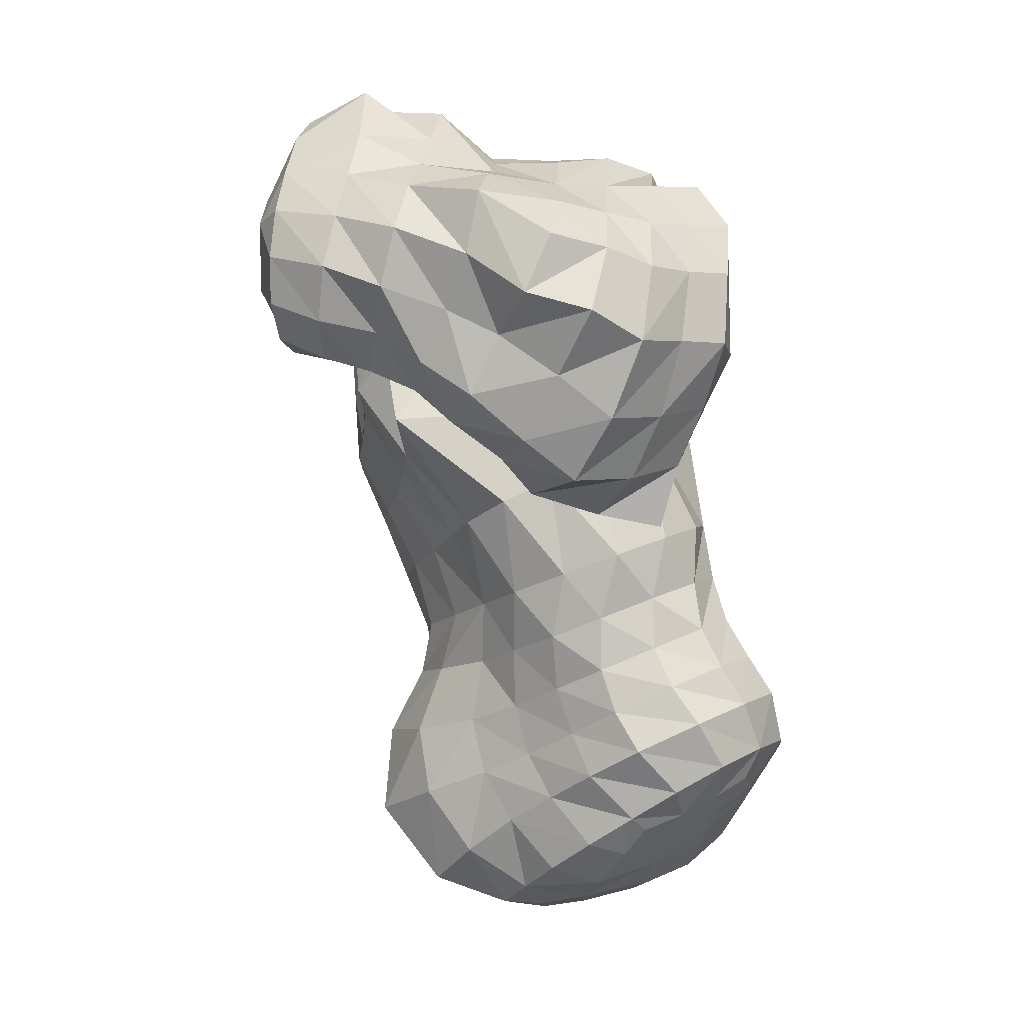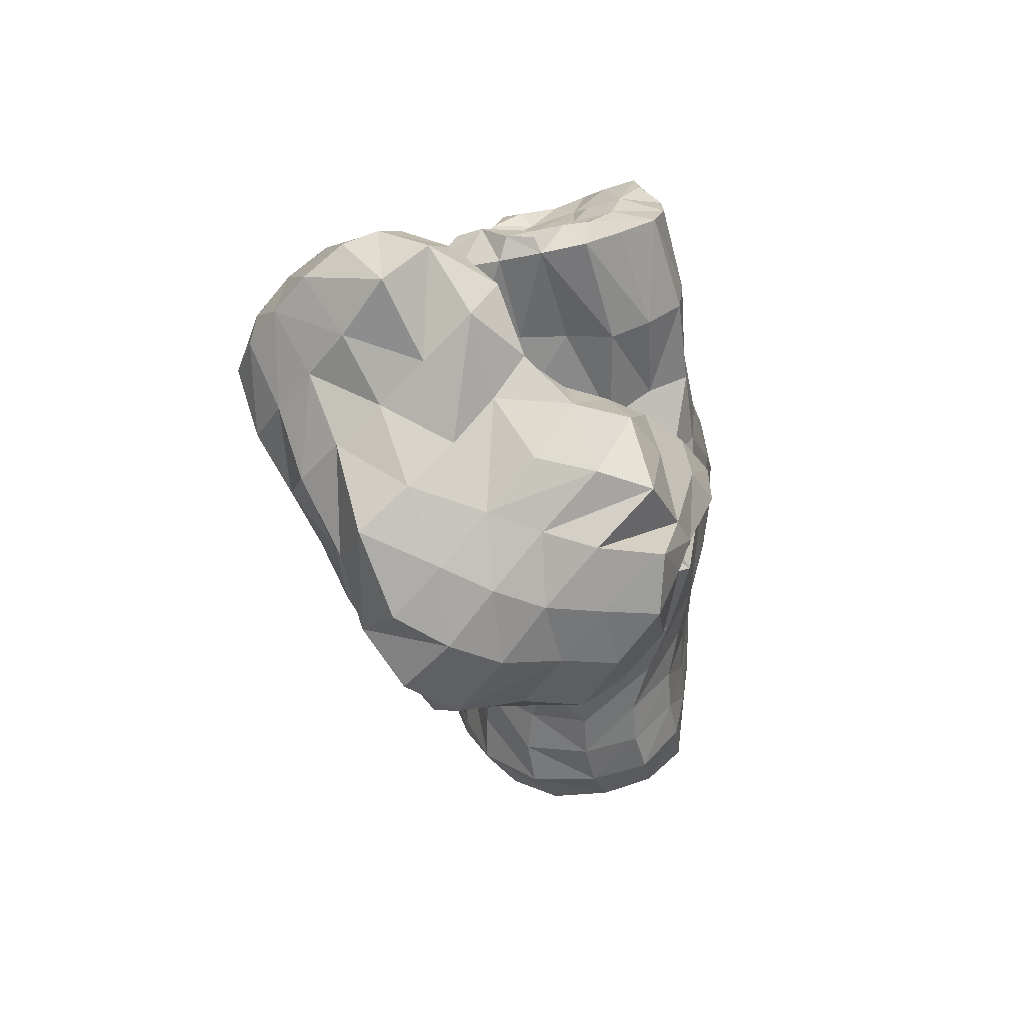
<metadata>
{"format":"obj","ext":"obj","renderer":"f3d","projection":"perspective","resolution":1024,"background":"white","views":[{"elev":15.6,"azim":-142.6,"up":"+Z"},{"elev":75.1,"azim":-103.0,"up":"+Z"}]}
</metadata>
<code>
v 703.8 -126.3 -277.1
v 705.7 -122.3 -278.3
v 707.1 -124.9 -267
v 707.6 -127.6 -271.4
v 708.6 -123.9 -273.2
v 708.2 -123.2 -270.4
v 700.8 -125.6 -283
v 702.9 -121.2 -284.1
v 697.8 -125.6 -288.2
v 700.1 -120.8 -289.4
v 694.7 -126.1 -293.3
v 697 -121.1 -294.5
v 691.8 -126.6 -298.7
v 694 -121.1 -299.6
v 700.9 -116.1 -258.6
v 701 -118.5 -260.4
v 702.1 -116 -262.1
v 701.8 -113.5 -260.2
v 703.5 -118.5 -264
v 704.2 -116.6 -265.5
v 702.7 -113.6 -263.3
v 699 -115.6 -255.2
v 700.2 -118.8 -256.9
v 699.9 -113.1 -255.8
v 704 -122.3 -263.4
v 703.9 -125.6 -262.5
v 705 -121.3 -266.1
v 692.5 -108.2 -261.7
v 694.1 -104.7 -262
v 698.5 -108.1 -257.8
v 702.1 -111.1 -258.3
v 702.6 -108.7 -259.8
v 700.1 -105.3 -260.4
v 685.8 -105.6 -266
v 689.2 -99.58 -265.6
v 679.1 -102.6 -271
v 681.5 -92.04 -269.9
v 671.3 -103.9 -277
v 674.6 -100.5 -279
v 664.2 -105.8 -283.9
v 668.7 -102.8 -286.1
v 669 -119 -324.3
v 668.7 -122.5 -322
v 666.3 -124.4 -320.1
v 660.6 -121.3 -319.2
v 660.3 -124.7 -306
v 664.5 -126.5 -309.8
v 658.2 -124.3 -310.8
v 657.7 -120.2 -314.7
v 662.1 -125.8 -314.2
v 662.9 -124.7 -302.1
v 667.3 -126.7 -305.7
v 665.8 -125.3 -298.5
v 670.4 -127.3 -301.8
v 669.6 -126.9 -294.6
v 674.4 -129.2 -297.6
v 673.3 -128.7 -289.4
v 678.2 -131 -292
v 667.6 -104.9 -322.3
v 672 -103.9 -324
v 673.6 -106.4 -325.7
v 670.9 -109.9 -325.7
v 655.8 -105.7 -310
v 658.4 -102.9 -311.4
v 660.5 -102.4 -314.5
v 657.8 -106.8 -313.7
v 663.1 -109.2 -321
v 665.9 -112.6 -323.6
v 683.7 -112.1 -323.9
v 683.9 -105.3 -323.1
v 677.9 -111 -326.7
v 677.7 -105.6 -326.1
v 689.6 -113.2 -318.3
v 691.7 -106.1 -318.2
v 691.2 -114.3 -310.7
v 693.8 -108.2 -310.1
v 692.9 -116.3 -305.2
v 691.9 -110.4 -303.8
v 695 -115.4 -300
v 692.8 -110.1 -298.6
v 654 -105.6 -299.7
v 658.2 -101.1 -302.3
v 653.8 -108.9 -308.6
v 652.3 -107.7 -304.5
v 655.3 -103.7 -306.8
v 657.3 -105.5 -296.5
v 661.6 -101.9 -299.1
v 660.2 -106.7 -293.3
v 664 -102.8 -295.4
v 661.6 -108.4 -288.7
v 664.9 -104 -290.4
v 662.1 -111.2 -283.1
v 661.2 -115.7 -320.8
v 659.1 -114.4 -317.5
v 681.9 -98.35 -321.7
v 675.3 -101.5 -323.7
v 689.4 -98.38 -315.6
v 691.3 -102.1 -308.1
v 689.7 -105.4 -301.9
v 689 -106.2 -296.5
v 663.1 -99.82 -305.7
v 667.9 -99.66 -309.2
v 659 -101.4 -309.8
v 663 -99.66 -313.1
v 666.5 -101.3 -302.4
v 671.7 -100.8 -305.7
v 668.8 -101.8 -298.2
v 674 -101.7 -301.2
v 669.2 -101.7 -292.6
v 674.4 -101.9 -295.3
v 673.8 -101.2 -288.6
v 657.3 -112.8 -314.8
v 660.1 -107.9 -317.2
v 655.5 -111 -311.8
v 652.9 -117.9 -299.8
v 652.6 -112 -299.1
v 652.5 -112.5 -307.4
v 653.6 -115.3 -309.4
v 651.9 -118.4 -304.9
v 651.3 -113.2 -304.1
v 655.4 -117.2 -296.1
v 655.2 -111.5 -295.5
v 658.4 -117.5 -292.9
v 658 -112 -292.2
v 661.5 -119.7 -289.4
v 660.3 -114.1 -288.3
v 664.5 -122.3 -284.7
v 662.2 -117.1 -283.3
v 656 -122.5 -302.3
v 655.4 -118 -311.8
v 654.4 -122.7 -307.4
v 658.5 -122.1 -298.6
v 661.5 -122.4 -295.3
v 665 -124.1 -291.8
v 668.6 -126.1 -286.9
v 673.7 -126.2 -317.3
v 678.2 -123.2 -320.6
v 670.2 -123.6 -321
v 673.8 -120.5 -323.8
v 676.8 -128.5 -313.2
v 681.4 -124.6 -315.7
v 679.8 -130.7 -308.6
v 685.4 -126.2 -311.2
v 684.5 -131.9 -303.6
v 688.4 -127 -305
v 688.2 -131.2 -297.1
v 669 -127.3 -313.8
v 666.5 -125.9 -318
v 671.9 -128.4 -309.5
v 675 -129.7 -305.2
v 679.1 -131.6 -300.6
v 683.2 -132.7 -294.6
v 672.5 -98.97 -312.7
v 667.2 -99.06 -316.7
v 663.7 -102.6 -318.6
v 676.6 -99.71 -308.6
v 679.1 -100.9 -303.7
v 679.3 -102.8 -297.8
v 678.9 -102.6 -291.3
v 681.8 -118.3 -323
v 676.7 -116.3 -326
v 672.4 -115.3 -326.5
v 685.3 -118.9 -316.9
v 687.8 -119.9 -310.7
v 690.8 -121.4 -305.4
v 677.2 -97.84 -317
v 671.3 -99.93 -320.3
v 682.4 -97.53 -311.6
v 685.4 -99.67 -305.8
v 684.8 -102.7 -299.8
v 684 -104.2 -293.9
v 702.4 -120.5 -262
v 700.5 -121.5 -258.2
v 701.7 -124.1 -259.8
v 687.5 -105.1 -287.6
v 683.2 -102.8 -284.5
v 691.8 -104.1 -281.8
v 688.2 -100.9 -278.2
v 697.4 -105 -276.9
v 694.6 -102.2 -273.1
v 700.8 -109.5 -271.4
v 698.9 -106.9 -268.7
v 705.1 -113 -265.2
v 703.2 -109.9 -263.7
v 691.9 -107.1 -290.5
v 695.5 -106.8 -284.8
v 700.4 -107.7 -279.9
v 703.9 -111.2 -274.2
v 707.1 -114.4 -268.4
v 706.3 -115.9 -266.6
v 707 -119.8 -268.8
v 697.9 -115.4 -294.6
v 700.8 -115.2 -289.3
v 704 -116.2 -283.9
v 706.6 -118.1 -278.1
v 708.8 -119.9 -273.7
v 702.4 -110.6 -261.7
v 669.1 -109.1 -275.2
v 667.7 -115.8 -273.1
v 678.7 -108.6 -271.9
v 678.2 -114.7 -271.4
v 685.5 -110.5 -268.3
v 684.5 -115.6 -269.7
v 692 -112.6 -262.8
v 691.3 -117.1 -263.4
v 697.8 -111.9 -256.4
v 697.3 -115.9 -255.5
v 673.3 -127.1 -279.7
v 677.5 -129.2 -282.7
v 679.3 -125.7 -273.6
v 682 -128.7 -276.5
v 686.2 -124.8 -270.8
v 687 -128.9 -271.3
v 690.9 -125.4 -263.4
v 692.5 -129.1 -265.1
v 698 -123.9 -256.3
v 699.2 -127.7 -258
v 679.1 -100.3 -281.9
v 685 -97.54 -275.1
v 692.7 -99.1 -269.7
v 697.6 -104.5 -266
v 701.9 -106.5 -263.2
v 682 -131.1 -285.6
v 686.9 -131.9 -288.7
v 686 -130.1 -279.7
v 690.2 -130.3 -283
v 690.4 -129.8 -274.4
v 694.1 -129.5 -277.7
v 695.5 -130.4 -268.3
v 698.6 -129.9 -271.7
v 701.2 -129.4 -261.3
v 703.5 -129.9 -264.9
v 705.4 -128.1 -264
v 691.4 -130.3 -291.4
v 694.3 -129.1 -285.8
v 697.5 -128.6 -280.5
v 701.4 -129 -274.7
v 705.7 -129.8 -268.4
v 707 -128 -265.9
v 668.3 -124.9 -275.7
v 678.3 -120.3 -270.6
v 684.1 -120.2 -269.9
v 690 -121.5 -262.7
v 697.1 -120.2 -255.1
v 695.9 -110.3 -293.1
v 698.9 -110.2 -287.5
v 703.1 -111.3 -282.3
v 706.1 -113.8 -276.6
v 707.8 -116.4 -272.3
v 707.2 -117.5 -269.5
v 667.5 -99.67 -248.1
v 671.3 -104.7 -247.3
v 664.7 -103.8 -249.4
v 668.5 -109.1 -247.7
v 662.4 -108 -250.6
v 666.1 -113.6 -247.9
v 661 -113.1 -251.3
v 664.3 -119.3 -248.5
v 659.8 -117.9 -251.7
v 659.9 -119 -261.9
v 664.5 -120.8 -261.8
v 663.8 -120.9 -254.4
v 683 -111.2 -256.8
v 682.4 -114.5 -251.4
v 682.9 -115.3 -261
v 681.6 -118.6 -255.2
v 684.2 -119.7 -264.8
v 680.2 -122.1 -258.7
v 680.7 -124 -269.9
v 678.2 -125.5 -262.9
v 675.4 -125.6 -272.5
v 676 -128 -267.7
v 668.9 -123.4 -264.6
v 669.2 -124.5 -268.2
v 671 -90.6 -265.8
v 674.4 -92.02 -269.2
v 677.9 -97.11 -267.8
v 666.1 -92.58 -269.9
v 671.2 -95.62 -273
v 674.7 -100.7 -271.1
v 662.2 -95.44 -273.8
v 670.3 -99.47 -277.3
v 672.2 -104.6 -273.7
v 659.9 -101.8 -274.5
v 665.2 -103.7 -279.5
v 667.7 -108.1 -275.4
v 660.1 -113.6 -271.2
v 658.9 -108.4 -274.5
v 660 -107 -280.6
v 663.2 -111.6 -277.1
v 678.9 -101.5 -263.4
v 681.7 -106.6 -260.9
v 679.6 -104.1 -269.7
v 683.5 -109.7 -266.3
v 676.9 -108.9 -271
v 684 -114.5 -271.2
v 671.4 -112.7 -271.9
v 676.9 -117.9 -271.9
v 663 -117.4 -268.4
v 666 -116 -272.8
v 670.5 -120.9 -271.7
v 666.3 -121 -267.6
v 664.6 -94.6 -250.3
v 661.2 -98.89 -251.9
v 659 -103.2 -253.9
v 658.3 -108.6 -255.1
v 657.1 -114.8 -264.2
v 657 -113.6 -255.8
v 665.3 -91.6 -255.5
v 669.4 -92.93 -260.2
v 659.5 -94.17 -256.9
v 663.1 -93.93 -263.5
v 656.7 -98.46 -260.1
v 658.6 -96.38 -267.4
v 656.4 -104.7 -261
v 657.6 -103.1 -268.3
v 655 -110.1 -262
v 657.1 -109.9 -268.6
v 679.1 -114.4 -246.4
v 674.9 -109.9 -245.9
v 677.6 -119.5 -249.5
v 672.4 -114.9 -245.7
v 674.8 -121.8 -253.5
v 670.1 -119.6 -247.5
v 673.3 -124.8 -257.3
v 668.2 -121.9 -253.8
v 671.4 -126.6 -260.9
v 667 -123 -257.2
v 674.9 -98.38 -245.9
v 677.9 -103.2 -246.4
v 682.6 -97.56 -245.5
v 685.1 -102.1 -243.6
v 688.8 -95.69 -242.8
v 691.7 -100.1 -239.2
v 695.2 -93.44 -243.5
v 697 -97.4 -242.3
v 699.8 -95.97 -249
v 698.1 -91.98 -249.9
v 686.3 -108.4 -255.6
v 686.2 -110.9 -250.8
v 691.3 -107.3 -256.1
v 691.8 -109.7 -251.2
v 696.2 -106 -258
v 697 -107.9 -252.4
v 699.1 -101.8 -257.6
v 700.1 -99.5 -254.6
v 700.6 -100 -250.1
v 699.8 -103.5 -253.4
v 681.8 -96.36 -267.8
v 678.6 -91.63 -266.6
v 676 -89.35 -263
v 686.1 -95.02 -266.4
v 683.5 -90.54 -265
v 681.5 -89.23 -260.8
v 690.1 -93.33 -265.4
v 687.9 -88.78 -264
v 685.9 -86.02 -259.7
v 696.2 -88.86 -258.3
v 694.3 -91.22 -264.6
v 692.6 -87.52 -262.5
v 691.6 -85.36 -258.5
v 685.5 -105.1 -260.3
v 683.3 -101.6 -265
v 689.8 -103.3 -259.9
v 688.3 -99.8 -264.7
v 694.3 -102.2 -261.6
v 692.1 -97.94 -264.2
v 698.7 -92.86 -257
v 699.7 -96.44 -255.7
v 697.8 -98.92 -261
v 696.2 -95.39 -263.4
v 672 -93.29 -246.8
v 680.3 -93.02 -247
v 687.1 -92.02 -246.3
v 695.6 -88.31 -251.5
v 693.7 -90.16 -246.3
v 673.9 -90.67 -258
v 671.8 -91.13 -252.5
v 679.5 -87.85 -256
v 679 -89.22 -250.4
v 685.1 -85.93 -254.3
v 685.8 -88.58 -249.8
v 691.6 -85.42 -254
v 692.4 -87.22 -249.7
v 681.2 -107.6 -246.2
v 684.4 -111.2 -246.2
v 687.8 -107.1 -241.5
v 691.3 -110.3 -245.3
v 694.8 -104.8 -241.5
v 696.2 -107.2 -246.7
v 698.6 -100.9 -244.9
v 699.7 -103.2 -248.7
f 2 5 4
f 2 4 1
f 8 2 1
f 8 1 7
f 1 4 238
f 1 238 237
f 7 1 237
f 7 237 236
f 195 196 5
f 195 5 2
f 194 195 2
f 194 2 8
f 4 5 6
f 4 6 3
f 4 3 239
f 4 239 238
f 27 3 6
f 27 6 191
f 26 3 27
f 26 27 25
f 26 233 239
f 26 239 3
f 196 191 6
f 196 6 5
f 10 8 7
f 10 7 9
f 9 7 236
f 9 236 235
f 193 194 8
f 193 8 10
f 12 10 9
f 12 9 11
f 11 9 235
f 11 235 234
f 192 193 10
f 192 10 12
f 14 12 11
f 14 11 13
f 13 11 234
f 13 234 146
f 79 192 12
f 79 12 14
f 145 165 14
f 145 14 13
f 144 145 13
f 144 13 146
f 165 77 79
f 165 79 14
f 16 17 18
f 16 18 15
f 173 16 15
f 173 15 23
f 15 18 31
f 15 31 24
f 23 15 24
f 23 24 22
f 17 16 172
f 17 172 19
f 16 173 174
f 16 174 172
f 17 21 197
f 17 197 18
f 20 21 17
f 20 17 19
f 18 197 32
f 18 32 31
f 27 191 20
f 27 20 19
f 172 25 27
f 172 27 19
f 183 184 21
f 183 21 20
f 183 20 190
f 183 190 189
f 191 250 190
f 191 190 20
f 21 184 222
f 21 222 197
f 207 244 23
f 207 23 22
f 24 206 207
f 24 207 22
f 244 216 173
f 244 173 23
f 31 30 206
f 31 206 24
f 174 26 25
f 174 25 172
f 231 26 174
f 231 174 217
f 232 233 26
f 232 26 231
f 30 33 29
f 30 29 28
f 28 29 35
f 28 35 34
f 206 30 28
f 206 28 204
f 204 28 34
f 204 34 202
f 33 222 221
f 33 221 29
f 29 221 220
f 29 220 35
f 31 32 33
f 31 33 30
f 197 222 33
f 197 33 32
f 34 35 37
f 34 37 36
f 202 34 36
f 202 36 200
f 35 220 219
f 35 219 37
f 36 37 39
f 36 39 38
f 200 36 38
f 200 38 198
f 37 219 218
f 37 218 39
f 38 39 41
f 38 41 40
f 198 38 40
f 198 40 92
f 39 218 111
f 39 111 41
f 41 109 91
f 41 91 40
f 40 91 90
f 40 90 92
f 111 110 109
f 111 109 41
f 43 44 45
f 43 45 42
f 43 42 139
f 43 139 138
f 68 42 45
f 68 45 93
f 162 42 68
f 162 68 62
f 162 161 139
f 162 139 42
f 44 43 138
f 44 138 148
f 45 44 148
f 45 148 50
f 49 45 50
f 49 50 48
f 93 45 49
f 93 49 94
f 48 50 47
f 48 47 46
f 46 47 52
f 46 52 51
f 129 131 48
f 129 48 46
f 132 129 46
f 132 46 51
f 50 148 147
f 50 147 47
f 47 147 149
f 47 149 52
f 48 131 130
f 48 130 49
f 49 130 112
f 49 112 94
f 51 52 54
f 51 54 53
f 133 132 51
f 133 51 53
f 52 149 150
f 52 150 54
f 53 54 56
f 53 56 55
f 134 133 53
f 134 53 55
f 54 150 151
f 54 151 56
f 55 56 58
f 55 58 57
f 135 134 55
f 135 55 57
f 56 151 152
f 56 152 58
f 58 223 209
f 58 209 57
f 209 208 135
f 209 135 57
f 152 224 223
f 152 223 58
f 60 61 62
f 60 62 59
f 60 59 167
f 60 167 96
f 59 62 68
f 59 68 67
f 113 155 59
f 113 59 67
f 155 154 167
f 155 167 59
f 61 60 96
f 61 96 72
f 62 61 72
f 62 72 71
f 162 62 71
f 162 71 161
f 64 65 66
f 64 66 63
f 103 64 63
f 103 63 85
f 63 66 114
f 63 114 83
f 84 85 63
f 84 63 83
f 103 104 65
f 103 65 64
f 65 155 113
f 65 113 66
f 104 154 155
f 104 155 65
f 66 113 112
f 66 112 114
f 68 93 94
f 68 94 67
f 94 112 113
f 94 113 67
f 71 72 70
f 71 70 69
f 69 70 74
f 69 74 73
f 161 71 69
f 161 69 160
f 160 69 73
f 160 73 163
f 72 96 95
f 72 95 70
f 70 95 97
f 70 97 74
f 73 74 76
f 73 76 75
f 163 73 75
f 163 75 164
f 74 97 98
f 74 98 76
f 75 76 78
f 75 78 77
f 164 75 77
f 164 77 165
f 76 98 99
f 76 99 78
f 77 78 80
f 77 80 79
f 78 99 100
f 78 100 80
f 80 245 192
f 80 192 79
f 100 185 245
f 100 245 80
f 82 85 84
f 82 84 81
f 87 82 81
f 87 81 86
f 81 84 120
f 81 120 116
f 86 81 116
f 86 116 122
f 101 103 85
f 101 85 82
f 105 101 82
f 105 82 87
f 120 84 83
f 120 83 117
f 83 114 118
f 83 118 117
f 89 87 86
f 89 86 88
f 88 86 122
f 88 122 124
f 107 105 87
f 107 87 89
f 91 89 88
f 91 88 90
f 90 88 124
f 90 124 126
f 109 107 89
f 109 89 91
f 92 90 126
f 92 126 128
f 199 198 92
f 199 92 128
f 96 167 166
f 96 166 95
f 95 166 168
f 95 168 97
f 97 168 169
f 97 169 98
f 98 169 170
f 98 170 99
f 99 170 171
f 99 171 100
f 171 175 185
f 171 185 100
f 102 104 103
f 102 103 101
f 106 102 101
f 106 101 105
f 153 154 104
f 153 104 102
f 156 153 102
f 156 102 106
f 108 106 105
f 108 105 107
f 157 156 106
f 157 106 108
f 110 108 107
f 110 107 109
f 158 157 108
f 158 108 110
f 159 158 110
f 159 110 111
f 218 176 159
f 218 159 111
f 114 112 130
f 114 130 118
f 120 119 115
f 120 115 116
f 116 115 121
f 116 121 122
f 119 131 129
f 119 129 115
f 115 129 132
f 115 132 121
f 118 119 120
f 118 120 117
f 130 131 119
f 130 119 118
f 122 121 123
f 122 123 124
f 121 132 133
f 121 133 123
f 124 123 125
f 124 125 126
f 123 133 134
f 123 134 125
f 126 125 127
f 126 127 128
f 125 134 135
f 125 135 127
f 127 240 199
f 127 199 128
f 135 208 240
f 135 240 127
f 138 139 137
f 138 137 136
f 136 137 141
f 136 141 140
f 148 138 136
f 148 136 147
f 147 136 140
f 147 140 149
f 139 161 160
f 139 160 137
f 137 160 163
f 137 163 141
f 140 141 143
f 140 143 142
f 149 140 142
f 149 142 150
f 141 163 164
f 141 164 143
f 142 143 145
f 142 145 144
f 150 142 144
f 150 144 151
f 143 164 165
f 143 165 145
f 151 144 146
f 151 146 152
f 146 234 224
f 146 224 152
f 167 154 153
f 167 153 166
f 166 153 156
f 166 156 168
f 168 156 157
f 168 157 169
f 169 157 158
f 169 158 170
f 170 158 159
f 170 159 171
f 159 176 175
f 159 175 171
f 173 216 217
f 173 217 174
f 176 178 177
f 176 177 175
f 175 177 186
f 175 186 185
f 219 178 176
f 219 176 218
f 178 180 179
f 178 179 177
f 177 179 187
f 177 187 186
f 220 180 178
f 220 178 219
f 180 182 181
f 180 181 179
f 179 181 188
f 179 188 187
f 221 182 180
f 221 180 220
f 182 184 183
f 182 183 181
f 181 183 189
f 181 189 188
f 222 184 182
f 222 182 221
f 185 186 246
f 185 246 245
f 186 187 247
f 186 247 246
f 187 188 248
f 187 248 247
f 188 189 249
f 188 249 248
f 189 190 250
f 189 250 249
f 249 250 191
f 249 191 196
f 245 246 193
f 245 193 192
f 246 247 194
f 246 194 193
f 247 248 195
f 247 195 194
f 248 249 196
f 248 196 195
f 201 200 198
f 201 198 199
f 240 241 201
f 240 201 199
f 203 202 200
f 203 200 201
f 241 242 203
f 241 203 201
f 205 204 202
f 205 202 203
f 242 243 205
f 242 205 203
f 207 206 204
f 207 204 205
f 243 244 207
f 243 207 205
f 211 210 208
f 211 208 209
f 208 210 241
f 208 241 240
f 223 225 211
f 223 211 209
f 213 212 210
f 213 210 211
f 210 212 242
f 210 242 241
f 225 227 213
f 225 213 211
f 215 214 212
f 215 212 213
f 212 214 243
f 212 243 242
f 227 229 215
f 227 215 213
f 217 216 214
f 217 214 215
f 214 216 244
f 214 244 243
f 229 231 217
f 229 217 215
f 224 226 225
f 224 225 223
f 234 235 226
f 234 226 224
f 226 228 227
f 226 227 225
f 235 236 228
f 235 228 226
f 228 230 229
f 228 229 227
f 236 237 230
f 236 230 228
f 230 232 231
f 230 231 229
f 237 238 232
f 237 232 230
f 238 239 233
f 238 233 232
f 253 254 252
f 253 252 251
f 252 330 329
f 252 329 251
f 304 253 251
f 304 251 303
f 251 329 372
f 251 372 303
f 252 254 322
f 252 322 320
f 385 330 252
f 385 252 320
f 255 256 254
f 255 254 253
f 305 255 253
f 305 253 304
f 254 256 324
f 254 324 322
f 257 258 256
f 257 256 255
f 306 257 255
f 306 255 305
f 256 258 326
f 256 326 324
f 259 262 258
f 259 258 257
f 308 259 257
f 308 257 306
f 258 262 328
f 258 328 326
f 260 261 262
f 260 262 259
f 260 259 308
f 260 308 307
f 261 260 299
f 261 299 302
f 299 260 307
f 299 307 287
f 262 261 273
f 262 273 328
f 261 302 274
f 261 274 273
f 264 266 265
f 264 265 263
f 339 340 264
f 339 264 263
f 263 265 294
f 263 294 292
f 362 339 263
f 362 263 292
f 319 321 266
f 319 266 264
f 340 386 319
f 340 319 264
f 266 268 267
f 266 267 265
f 265 267 296
f 265 296 294
f 321 323 268
f 321 268 266
f 268 270 269
f 268 269 267
f 267 269 298
f 267 298 296
f 323 325 270
f 323 270 268
f 270 272 271
f 270 271 269
f 269 271 301
f 269 301 298
f 325 327 272
f 325 272 270
f 272 273 274
f 272 274 271
f 301 271 274
f 301 274 302
f 272 327 328
f 272 328 273
f 276 279 278
f 276 278 275
f 351 350 276
f 351 276 275
f 275 278 312
f 275 312 310
f 377 351 275
f 377 275 310
f 280 279 276
f 280 276 277
f 276 350 349
f 276 349 277
f 291 293 280
f 291 280 277
f 349 363 291
f 349 291 277
f 279 282 281
f 279 281 278
f 278 281 314
f 278 314 312
f 283 282 279
f 283 279 280
f 293 295 283
f 293 283 280
f 282 285 284
f 282 284 281
f 281 284 316
f 281 316 314
f 286 285 282
f 286 282 283
f 295 297 286
f 295 286 283
f 285 289 288
f 285 288 284
f 284 288 318
f 284 318 316
f 290 289 285
f 290 285 286
f 297 300 290
f 297 290 286
f 288 289 290
f 288 290 287
f 318 288 287
f 318 287 307
f 300 299 287
f 300 287 290
f 292 294 293
f 292 293 291
f 363 362 292
f 363 292 291
f 294 296 295
f 294 295 293
f 296 298 297
f 296 297 295
f 298 301 300
f 298 300 297
f 300 301 302
f 300 302 299
f 309 311 304
f 309 304 303
f 372 378 309
f 372 309 303
f 311 313 305
f 311 305 304
f 313 315 306
f 313 306 305
f 315 317 308
f 315 308 306
f 317 318 307
f 317 307 308
f 310 312 311
f 310 311 309
f 378 377 310
f 378 310 309
f 312 314 313
f 312 313 311
f 314 316 315
f 314 315 313
f 316 318 317
f 316 317 315
f 322 321 319
f 322 319 320
f 319 386 385
f 319 385 320
f 324 323 321
f 324 321 322
f 326 325 323
f 326 323 324
f 328 327 325
f 328 325 326
f 330 332 331
f 330 331 329
f 329 331 373
f 329 373 372
f 387 332 330
f 387 330 385
f 332 334 333
f 332 333 331
f 331 333 374
f 331 374 373
f 389 334 332
f 389 332 387
f 334 336 335
f 334 335 333
f 333 335 376
f 333 376 374
f 391 336 334
f 391 334 389
f 336 337 338
f 336 338 335
f 376 335 338
f 376 338 375
f 347 337 336
f 347 336 391
f 368 338 337
f 368 337 369
f 346 369 337
f 346 337 347
f 375 338 368
f 375 368 358
f 341 342 340
f 341 340 339
f 364 341 339
f 364 339 362
f 342 388 386
f 342 386 340
f 343 344 342
f 343 342 341
f 366 343 341
f 366 341 364
f 344 390 388
f 344 388 342
f 345 348 344
f 345 344 343
f 370 345 343
f 370 343 366
f 348 392 390
f 348 390 344
f 346 347 348
f 346 348 345
f 346 345 370
f 346 370 369
f 391 392 348
f 391 348 347
f 350 353 352
f 350 352 349
f 352 365 363
f 352 363 349
f 354 353 350
f 354 350 351
f 379 354 351
f 379 351 377
f 353 356 355
f 353 355 352
f 355 367 365
f 355 365 352
f 357 356 353
f 357 353 354
f 381 357 354
f 381 354 379
f 356 360 359
f 356 359 355
f 359 371 367
f 359 367 355
f 361 360 356
f 361 356 357
f 383 361 357
f 383 357 381
f 359 360 361
f 359 361 358
f 358 368 371
f 358 371 359
f 358 361 383
f 358 383 375
f 365 364 362
f 365 362 363
f 367 366 364
f 367 364 365
f 371 370 366
f 371 366 367
f 369 370 371
f 369 371 368
f 373 380 378
f 373 378 372
f 374 382 380
f 374 380 373
f 376 384 382
f 376 382 374
f 375 383 384
f 375 384 376
f 380 379 377
f 380 377 378
f 382 381 379
f 382 379 380
f 384 383 381
f 384 381 382
f 386 388 387
f 386 387 385
f 388 390 389
f 388 389 387
f 390 392 391
f 390 391 389

</code>
